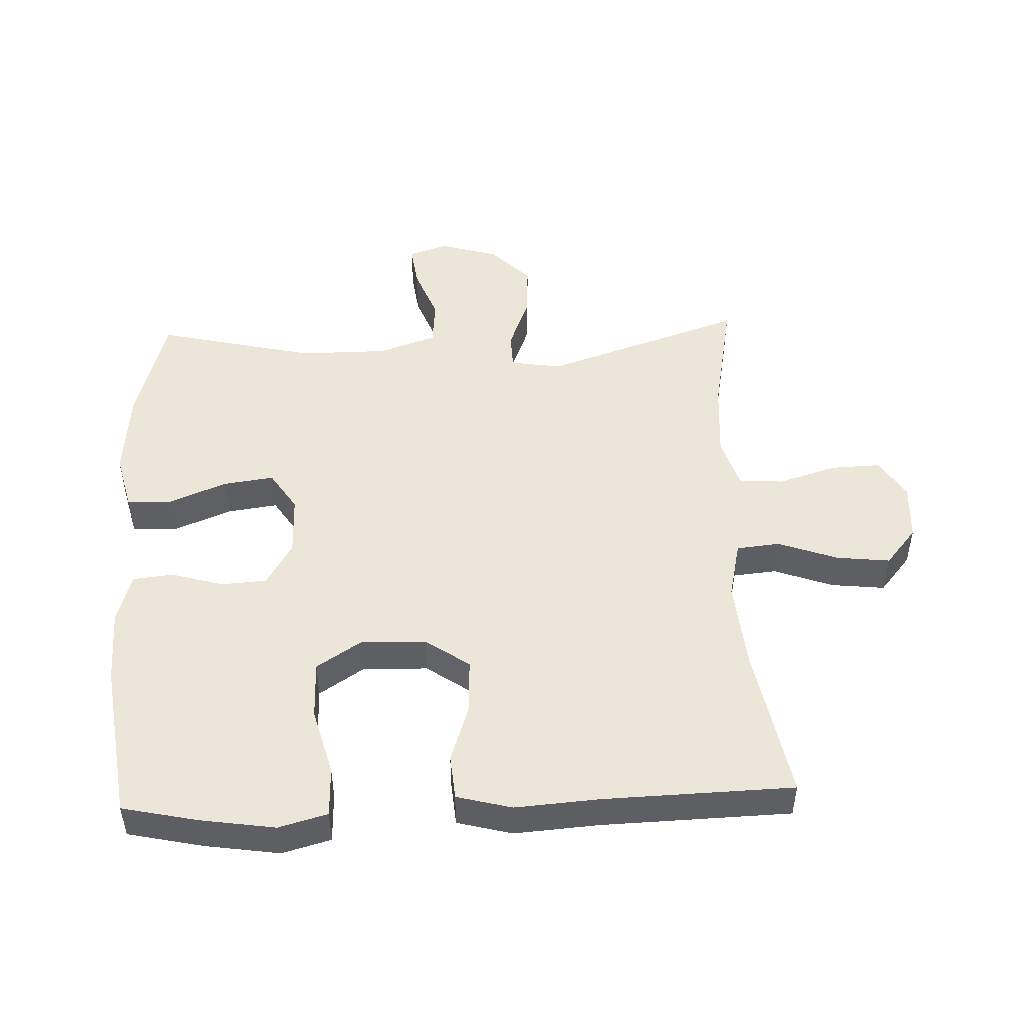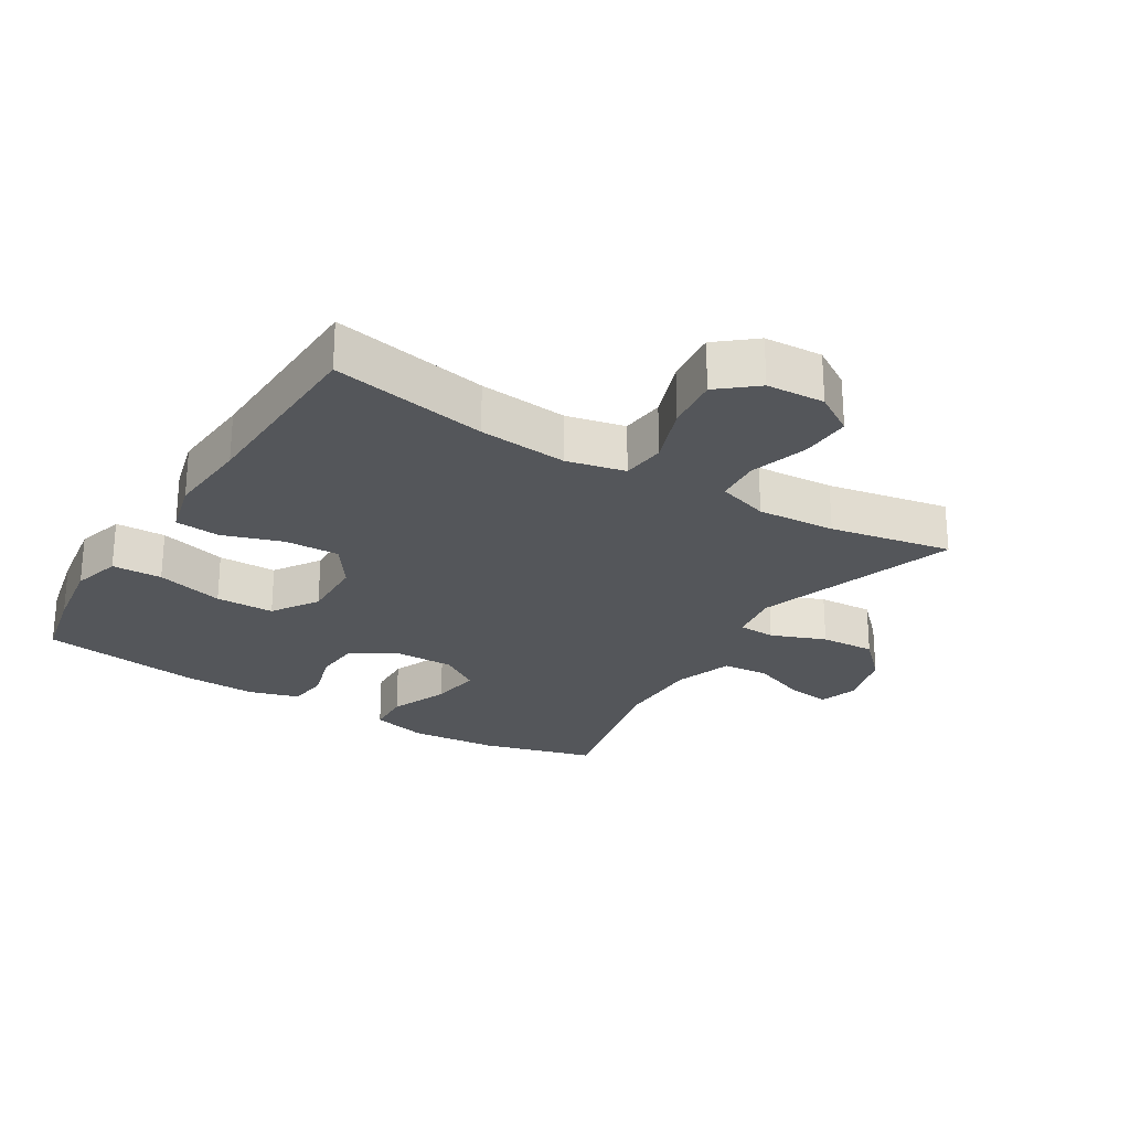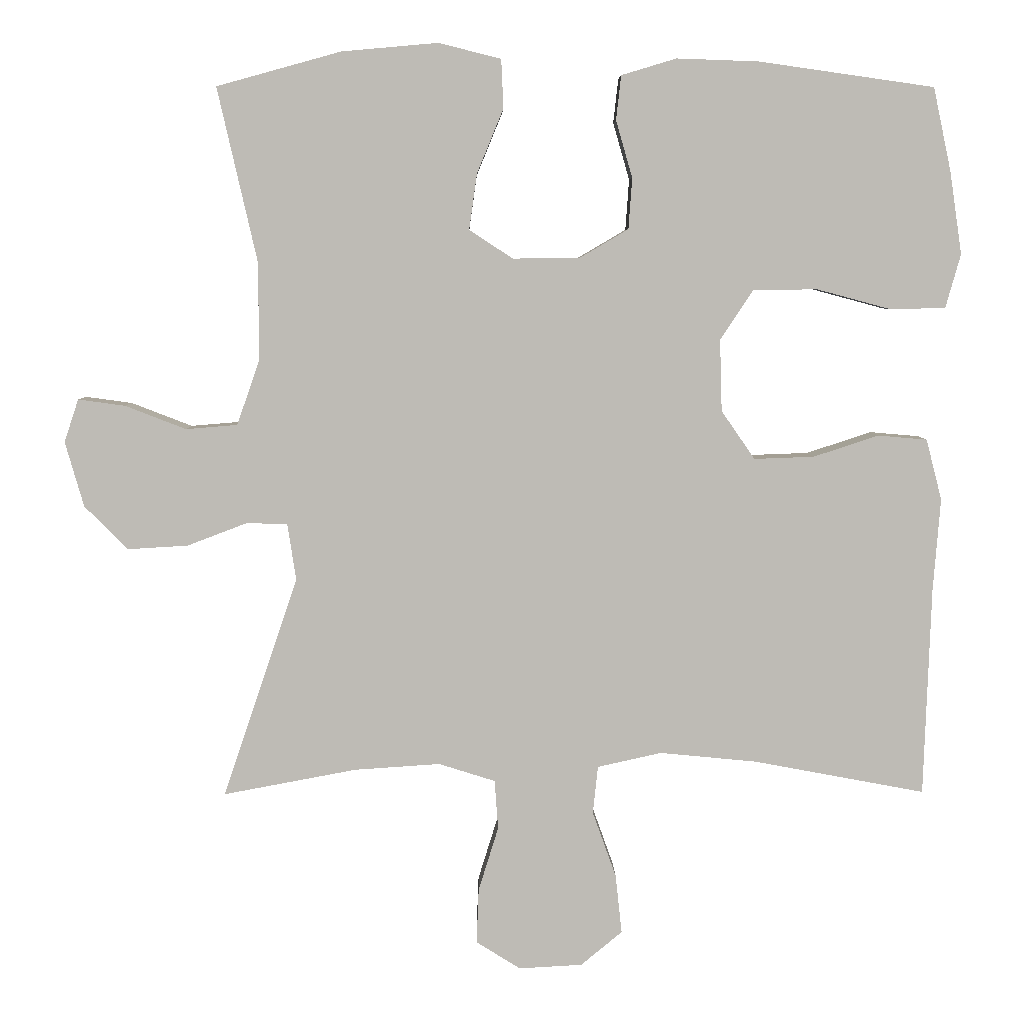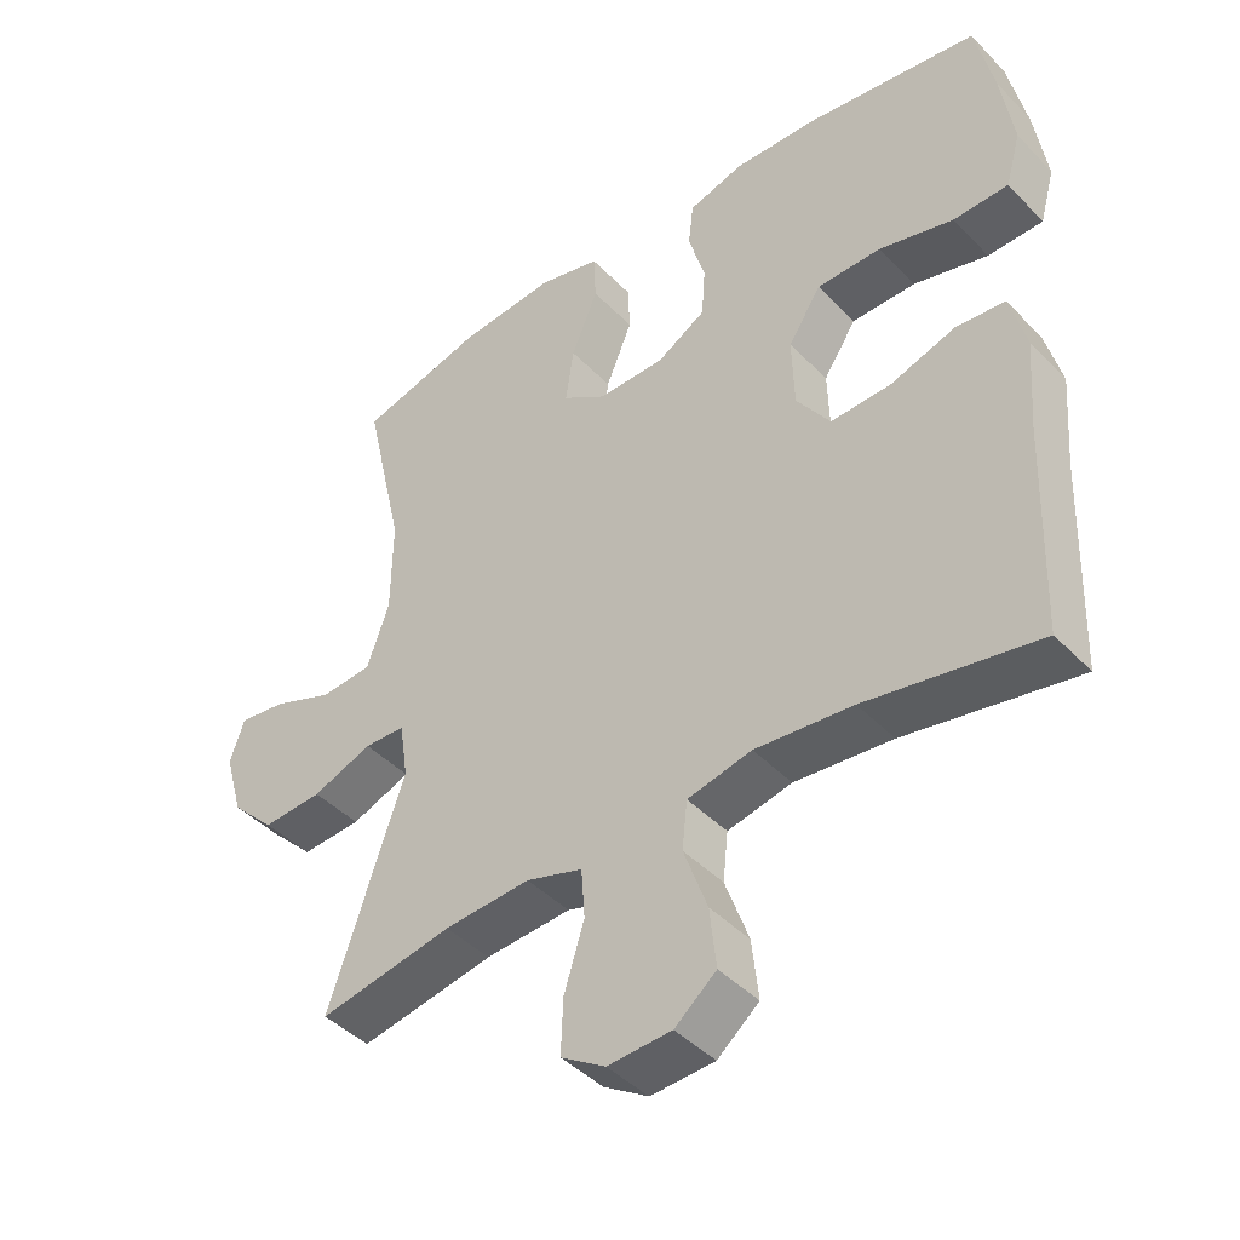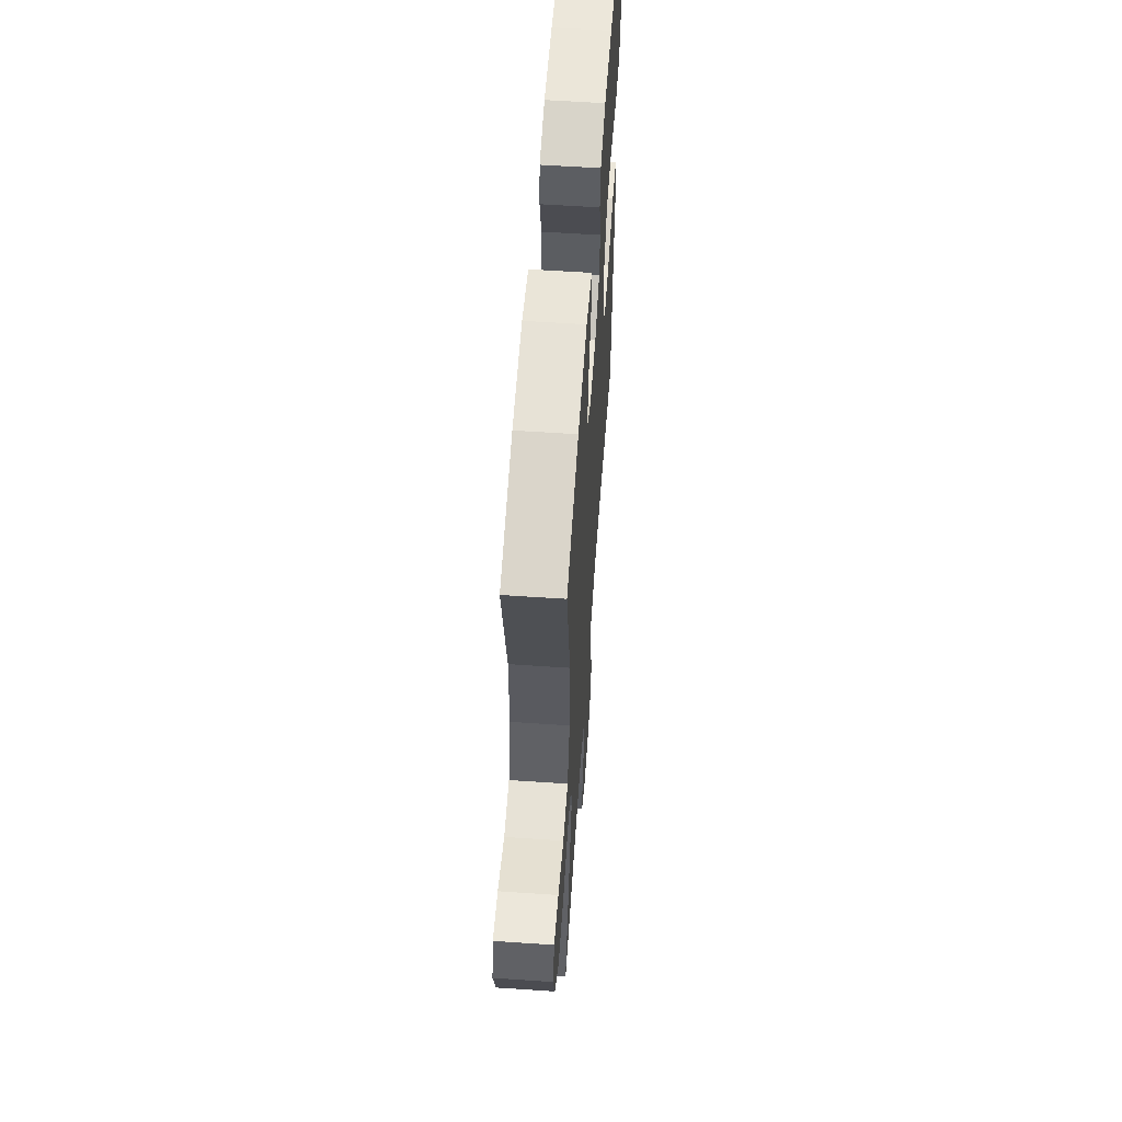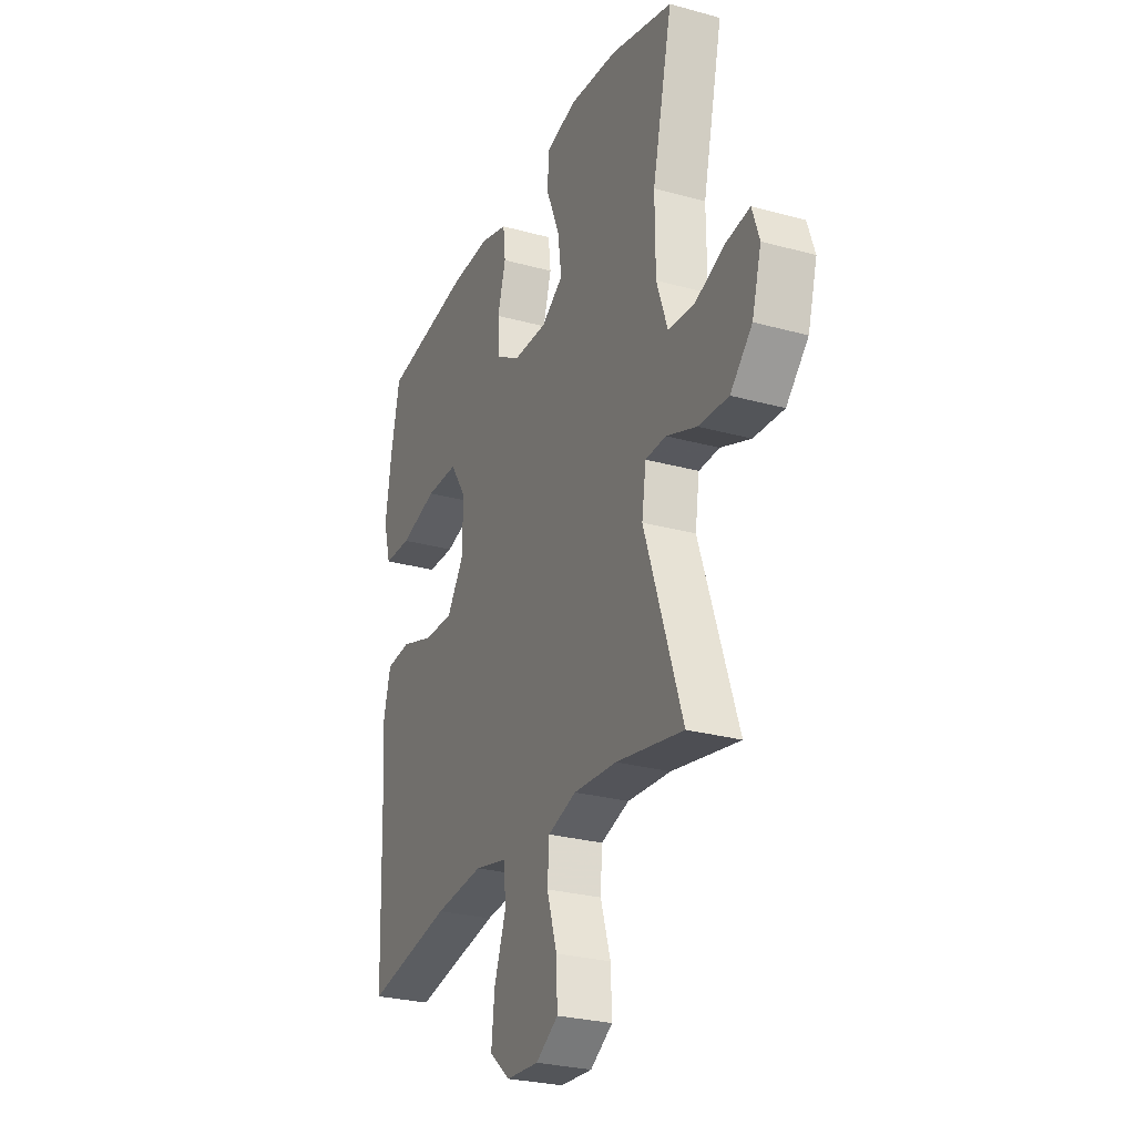
<metadata>
{"format":"obj","ext":"obj","renderer":"f3d","projection":"perspective","resolution":1024,"background":"white","views":[{"elev":48.8,"azim":87.9,"up":"+Y"},{"elev":-25.3,"azim":148.5,"up":"+Y"},{"elev":5.8,"azim":-0.9,"up":"+Z"},{"elev":-43.3,"azim":39.9,"up":"+Z"},{"elev":58.5,"azim":-86.0,"up":"+Z"},{"elev":-27.2,"azim":-113.1,"up":"+Z"}]}
</metadata>
<code>
v 0.5 0.07 -0.5
v 0.26 0.07 -0.455
v 0.124 0.07 -0.442
v 0.034 0.07 -0.462
v 0.027 0.07 -0.529
v 0.06 0.07 -0.621
v 0.069 0.07 -0.704
v 0.011 0.07 -0.752
v -0.078 0.07 -0.757
v -0.14 0.07 -0.718
v -0.137 0.07 -0.641
v -0.109 0.07 -0.551
v -0.114 0.07 -0.482
v -0.193 0.07 -0.457
v -0.313 0.07 -0.465
v -0.5 0.07 -0.5
v -0.395 0.07 -0.191
v -0.407 0.07 -0.112
v -0.464 0.07 -0.11
v -0.548 0.07 -0.142
v -0.632 0.07 -0.147
v -0.693 0.07 -0.086
v -0.719 0.07 0.005
v -0.699 0.07 0.065
v -0.633 0.07 0.056
v -0.548 0.07 0.023
v -0.476 0.07 0.029
v -0.445 0.07 0.118
v -0.444 0.07 0.254
v -0.5 0.07 0.5
v -0.326 0.07 0.548
v -0.191 0.07 0.56
v -0.104 0.07 0.538
v -0.101 0.07 0.47
v -0.138 0.07 0.38
v -0.149 0.07 0.302
v -0.088 0.07 0.262
v 0.006 0.07 0.263
v 0.074 0.07 0.303
v 0.079 0.07 0.374
v 0.056 0.07 0.454
v 0.063 0.07 0.516
v 0.14 0.07 0.539
v 0.255 0.07 0.535
v 0.5 0.07 0.5
v 0.525 0.07 0.383
v 0.542 0.07 0.268
v 0.521 0.07 0.193
v 0.444 0.07 0.191
v 0.34 0.07 0.219
v 0.25 0.07 0.218
v 0.204 0.07 0.148
v 0.207 0.07 0.048
v 0.254 0.07 -0.02
v 0.338 0.07 -0.017
v 0.429 0.07 0.013
v 0.498 0.07 0.007
v 0.52 0.07 -0.078
v 0.51 0.07 -0.207
v 0.5 0 -0.5
v 0.26 0 -0.455
v 0.124 0 -0.442
v 0.034 0 -0.462
v 0.027 0 -0.529
v 0.06 0 -0.621
v 0.069 0 -0.704
v 0.011 0 -0.752
v -0.078 0 -0.757
v -0.14 0 -0.718
v -0.137 0 -0.641
v -0.109 0 -0.551
v -0.114 0 -0.482
v -0.193 0 -0.457
v -0.313 0 -0.465
v -0.5 0 -0.5
v -0.395 0 -0.191
v -0.407 0 -0.112
v -0.464 0 -0.11
v -0.548 0 -0.142
v -0.632 0 -0.147
v -0.693 0 -0.086
v -0.719 0 0.005
v -0.699 0 0.065
v -0.633 0 0.056
v -0.548 0 0.023
v -0.476 0 0.029
v -0.445 0 0.118
v -0.444 0 0.254
v -0.5 0 0.5
v -0.326 0 0.548
v -0.191 0 0.56
v -0.104 0 0.538
v -0.101 0 0.47
v -0.138 0 0.38
v -0.149 0 0.302
v -0.088 0 0.262
v 0.006 0 0.263
v 0.074 0 0.303
v 0.079 0 0.374
v 0.056 0 0.454
v 0.063 0 0.516
v 0.14 0 0.539
v 0.255 0 0.535
v 0.5 0 0.5
v 0.525 0 0.383
v 0.542 0 0.268
v 0.521 0 0.193
v 0.444 0 0.191
v 0.34 0 0.219
v 0.25 0 0.218
v 0.204 0 0.148
v 0.207 0 0.048
v 0.254 0 -0.02
v 0.338 0 -0.017
v 0.429 0 0.013
v 0.498 0 0.007
v 0.52 0 -0.078
v 0.51 0 -0.207
f 56 57 58 59
f 55 56 59 1
f 54 55 1 2
f 53 54 2 3
f 52 53 3 4
f 47 48 49 50
f 47 50 51
f 46 47 51
f 45 46 51
f 44 45 51
f 43 44 51 52
f 40 41 42 43
f 39 40 43 52
f 32 33 34 35
f 32 35 36
f 29 30 31 32
f 28 29 32 36
f 27 28 36 37
f 23 24 25 26
f 23 26 27
f 22 23 27
f 19 20 21 22
f 18 19 22 27
f 15 16 17
f 14 15 17 18
f 13 14 18 27
f 9 10 11 12
f 9 12 13
f 8 9 13
f 5 6 7 8
f 5 8 13
f 4 5 13 27
f 38 39 52 4
f 4 27 37 38
f 118 117 116 115
f 60 118 115 114
f 61 60 114 113
f 62 61 113 112
f 63 62 112 111
f 109 108 107 106
f 110 109 106
f 110 106 105
f 110 105 104
f 110 104 103
f 111 110 103 102
f 102 101 100 99
f 111 102 99 98
f 94 93 92 91
f 95 94 91
f 91 90 89 88
f 95 91 88 87
f 96 95 87 86
f 85 84 83 82
f 86 85 82
f 86 82 81
f 81 80 79 78
f 86 81 78 77
f 76 75 74
f 77 76 74 73
f 86 77 73 72
f 71 70 69 68
f 72 71 68
f 72 68 67
f 67 66 65 64
f 72 67 64
f 86 72 64 63
f 63 111 98 97
f 97 96 86 63
f 1 60 61 2
f 2 61 62 3
f 3 62 63 4
f 4 63 64 5
f 5 64 65 6
f 6 65 66 7
f 7 66 67 8
f 8 67 68 9
f 9 68 69 10
f 10 69 70 11
f 11 70 71 12
f 12 71 72 13
f 13 72 73 14
f 14 73 74 15
f 15 74 75 16
f 16 75 76 17
f 17 76 77 18
f 18 77 78 19
f 19 78 79 20
f 20 79 80 21
f 21 80 81 22
f 22 81 82 23
f 23 82 83 24
f 24 83 84 25
f 25 84 85 26
f 26 85 86 27
f 27 86 87 28
f 28 87 88 29
f 29 88 89 30
f 30 89 90 31
f 31 90 91 32
f 32 91 92 33
f 33 92 93 34
f 34 93 94 35
f 35 94 95 36
f 36 95 96 37
f 37 96 97 38
f 38 97 98 39
f 39 98 99 40
f 40 99 100 41
f 41 100 101 42
f 42 101 102 43
f 43 102 103 44
f 44 103 104 45
f 45 104 105 46
f 46 105 106 47
f 47 106 107 48
f 48 107 108 49
f 49 108 109 50
f 50 109 110 51
f 51 110 111 52
f 52 111 112 53
f 53 112 113 54
f 54 113 114 55
f 55 114 115 56
f 56 115 116 57
f 57 116 117 58
f 58 117 118 59
f 59 118 60 1

</code>
